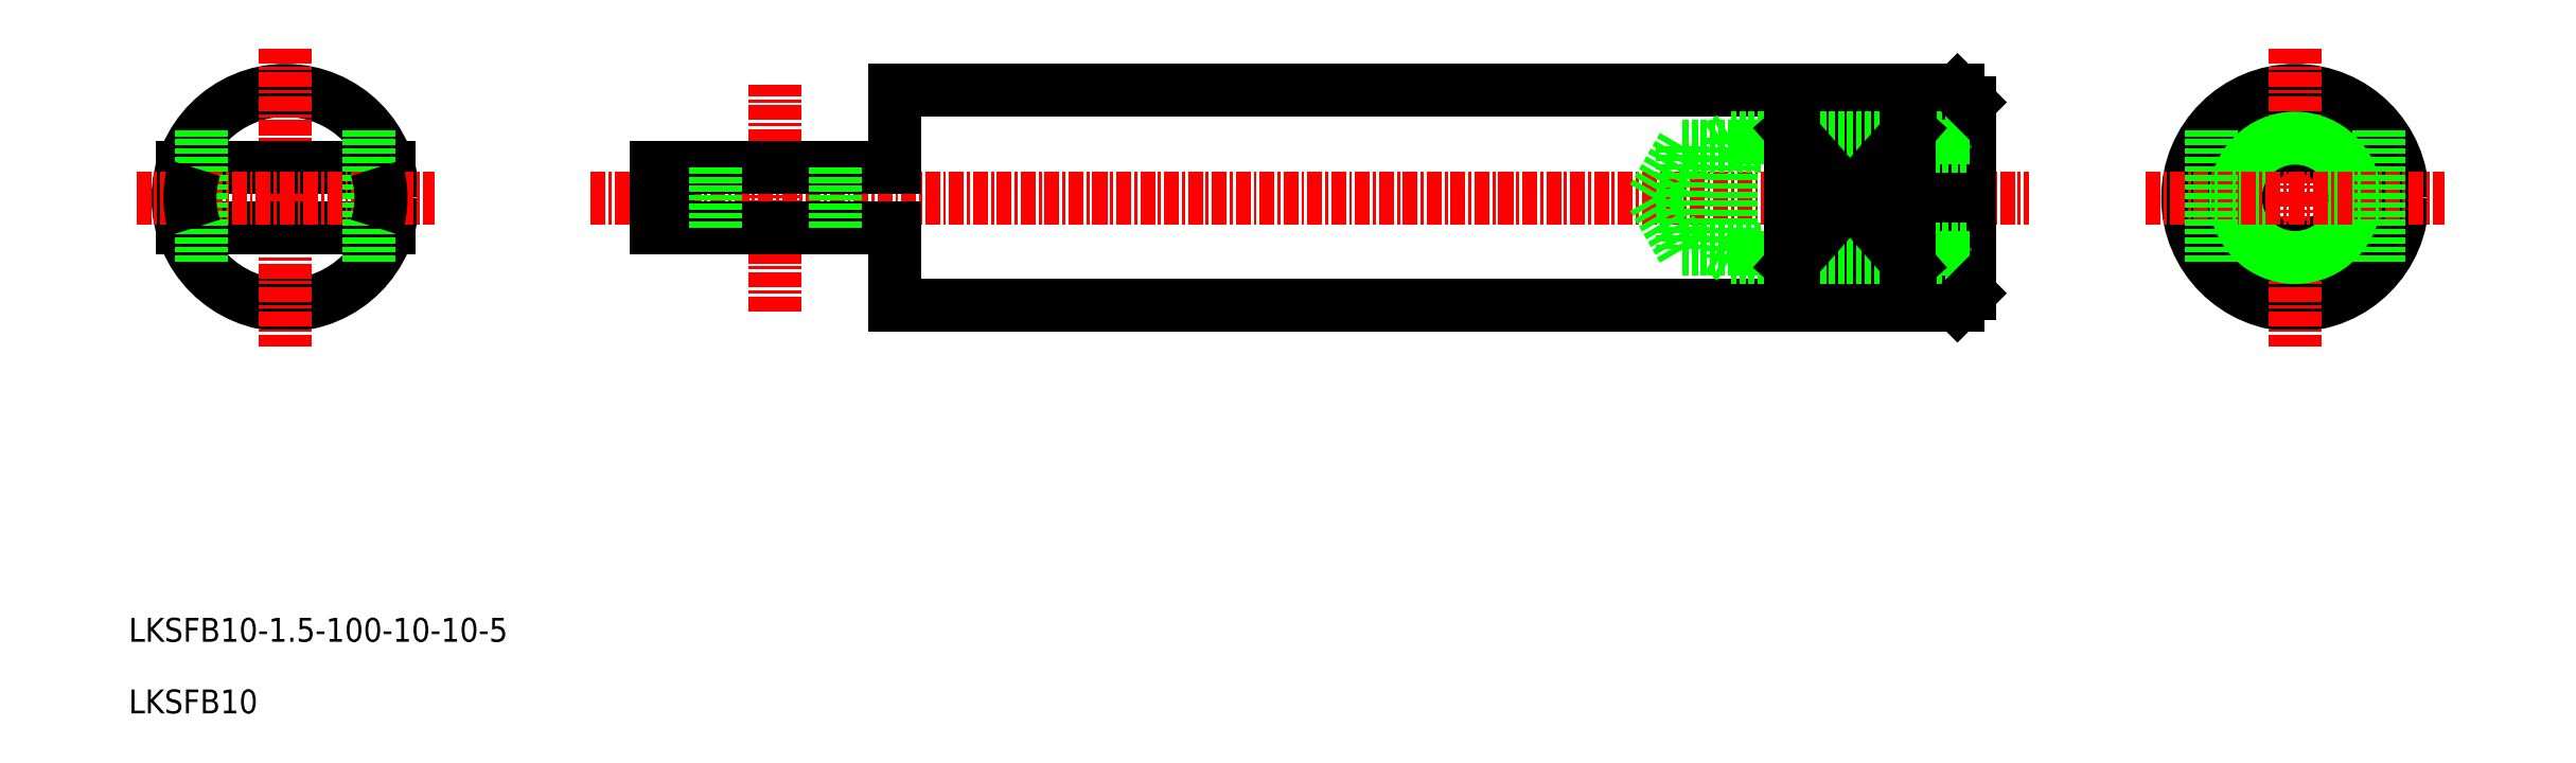
<metadata>
{"format":"dxf","ext":"dxf","renderer":"ezdxf+matplotlib","layout":"modelspace","background":"white","min_lineweight":24,"dpi":150}
</metadata>
<code>
0
SECTION
2
ENTITIES
0
LINE
8
0
10
438.4
20
-4.194
30
0
11
527.4
21
-4.194
31
0
0
LINE
8
0
10
438.4
20
13.81
30
0
11
527.4
21
13.81
31
0
0
LINE
8
CENTER
10
412.9
20
4.806
30
0
11
533.4
21
4.806
31
0
0
LINE
8
0
10
438.4
20
13.81
30
0
11
438.4
21
7.306
31
0
0
CIRCLE
8
0
10
387.3
20
4.806
30
0
40
9
0
LINE
8
CENTER
10
428.4
20
-4.694
30
0
11
428.4
21
14.31
31
0
0
LINE
8
CENTER
10
387.3
20
17.31
30
0
11
387.3
21
-7.694
31
0
0
TEXT
8
0
10
374.2
20
-32.39
30
0
40
2
1
LKSFB10-1.5-100-10-10-5
0
TEXT
8
0
10
374.2
20
-38.39
30
0
40
2
1
LKSFB10
0
LINE
8
0
10
378.7
20
2.306
30
0
11
396
21
2.306
31
0
0
LINE
8
0
10
378.7
20
7.306
30
0
11
396
21
7.306
31
0
0
LINE
8
CENTER
10
374.8
20
4.806
30
0
11
399.8
21
4.806
31
0
0
LINE
8
0
10
380.3
20
10.46
30
0
11
380.3
21
-0.8507
31
0
0
ARC
8
0
10
387.3
20
4.806
30
0
40
8
50
161.8
51
198.2
0
LINE
8
0
10
394.3
20
10.46
30
0
11
394.3
21
-0.8507
31
0
0
ARC
8
0
10
387.3
20
4.806
30
0
40
8
50
341.8
51
18.21
0
LINE
8
0
10
438.4
20
2.306
30
0
11
418.4
21
2.306
31
0
0
LINE
8
0
10
438.4
20
7.306
30
0
11
418.4
21
7.306
31
0
0
LINE
8
0
10
419.4
20
7.306
30
0
11
419.4
21
2.306
31
0
0
LINE
8
0
10
418.4
20
7.306
30
0
11
418.4
21
2.306
31
0
0
LINE
8
0
10
423.4
20
2.306
30
0
11
423.4
21
7.306
31
0
0
LINE
8
0
10
433.4
20
7.306
30
0
11
433.4
21
2.306
31
0
0
LINE
8
0
10
438.4
20
2.306
30
0
11
438.4
21
-4.194
31
0
0
LINE
8
0
10
528.4
20
12.81
30
0
11
528.4
21
-3.194
31
0
0
LINE
8
0
10
527.4
20
13.81
30
0
11
527.4
21
-4.194
31
0
0
CIRCLE
8
0
10
555.6
20
4.806
30
0
40
8
0
CIRCLE
8
0
10
555.6
20
4.806
30
0
40
9
0
LINE
8
CENTER
10
555.6
20
17.31
30
0
11
555.6
21
-7.694
31
0
0
CIRCLE
8
0
10
555.6
20
4.806
30
0
40
4.324
0
CIRCLE
8
0
10
555.6
20
4.806
30
0
40
5
0
LINE
8
CENTER
10
543.1
20
4.806
30
0
11
568.1
21
4.806
31
0
0
LINE
8
0
10
504.4
20
0.4826
30
0
11
528.4
21
0.4826
31
0
0
LINE
8
0
10
504.4
20
9.13
30
0
11
528.4
21
9.13
31
0
0
LINE
8
0
10
513.4
20
-0.8507
30
0
11
523.4
21
-0.8507
31
0
0
LINE
8
0
10
513.4
20
10.46
30
0
11
523.4
21
10.46
31
0
0
LINE
8
0
10
508.4
20
-0.1939
30
0
11
528.4
21
-0.1939
31
0
0
LINE
8
0
10
508.4
20
9.806
30
0
11
528.4
21
9.806
31
0
0
LINE
8
0
10
523.4
20
10.46
30
0
11
513.4
21
-0.8507
31
0
0
LINE
8
0
10
513.4
20
10.46
30
0
11
523.4
21
-0.8507
31
0
0
LINE
8
0
10
504.4
20
9.13
30
0
11
504.4
21
0.4826
31
0
0
LINE
8
0
10
508.4
20
9.806
30
0
11
508.4
21
-0.1939
31
0
0
LINE
8
0
10
513.4
20
10.46
30
0
11
513.4
21
-0.8507
31
0
0
LINE
8
0
10
504.4
20
0.4826
30
0
11
501.9
21
4.806
31
0
0
LINE
8
0
10
508.4
20
-0.1939
30
0
11
507.2
21
0.4826
31
0
0
LINE
8
0
10
504.4
20
9.13
30
0
11
501.9
21
4.806
31
0
0
LINE
8
0
10
508.4
20
9.806
30
0
11
507.2
21
9.13
31
0
0
LINE
8
0
10
523.4
20
10.46
30
0
11
523.4
21
-0.8507
31
0
0
LINE
8
0
10
528.4
20
-3.194
30
0
11
527.4
21
-4.194
31
0
0
LINE
8
0
10
548.6
20
10.46
30
0
11
548.6
21
-0.8507
31
0
0
LINE
8
0
10
562.6
20
10.46
30
0
11
562.6
21
-0.8507
31
0
0
LINE
8
0
10
527.4
20
13.81
30
0
11
528.4
21
12.81
31
0
0
ENDSEC
0
EOF

</code>
